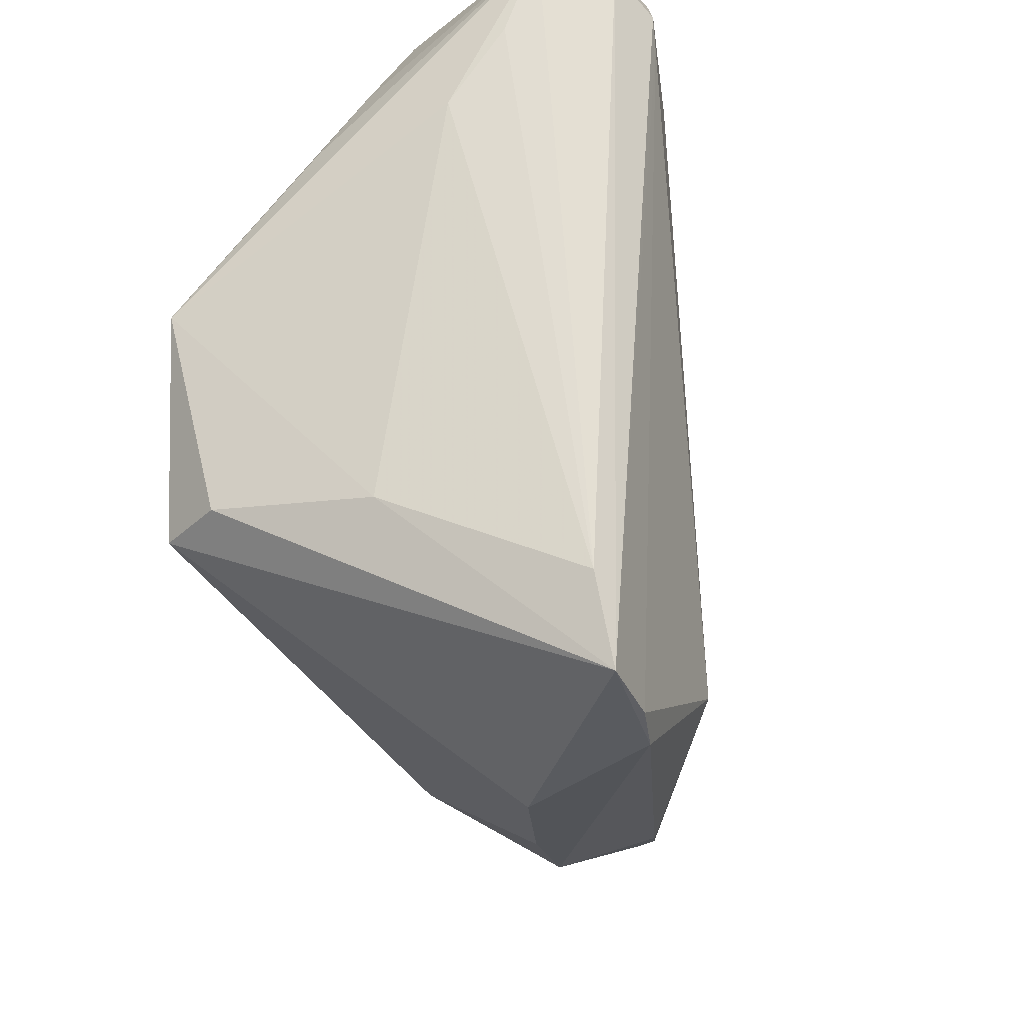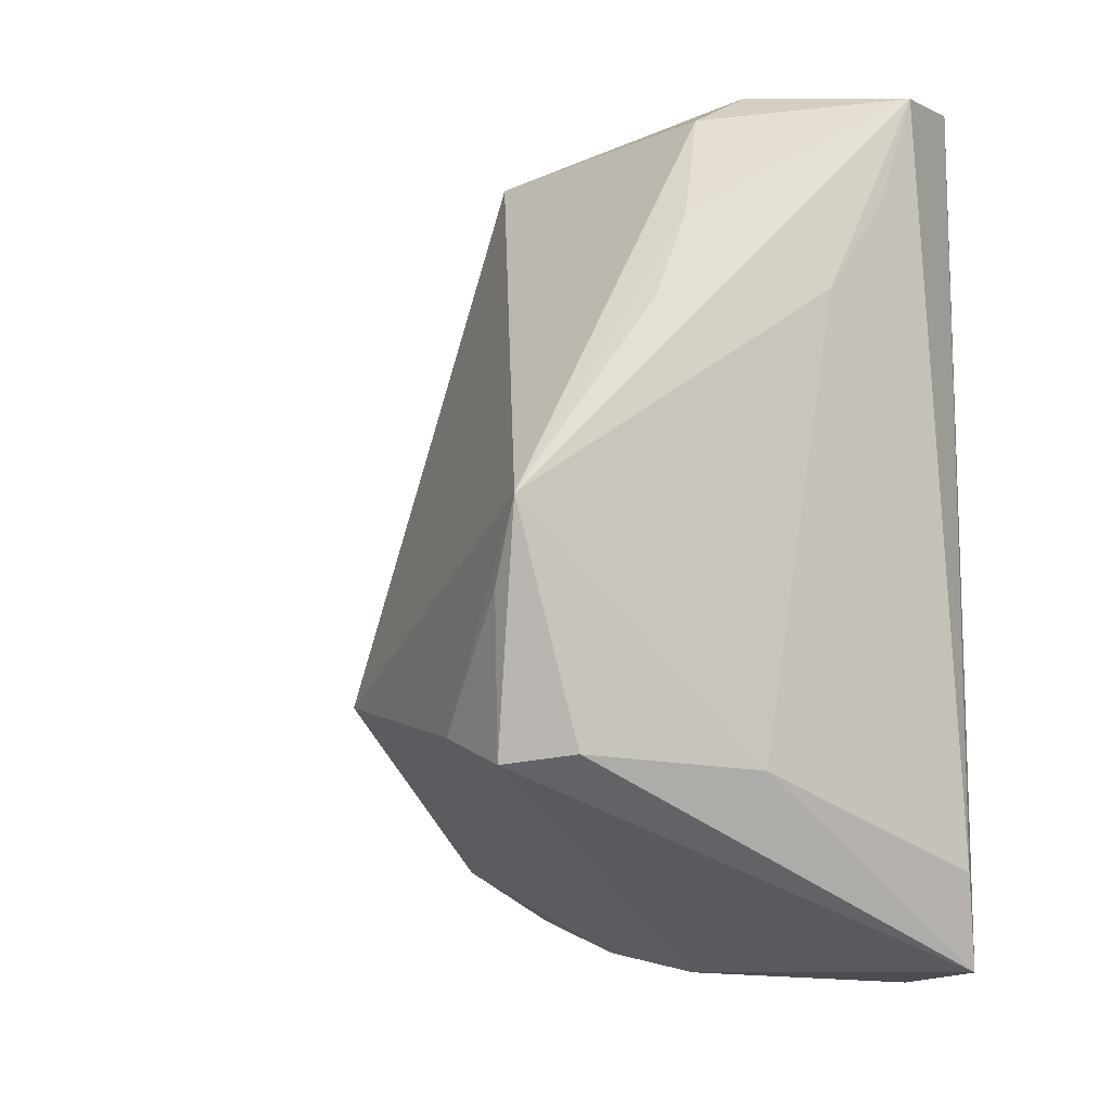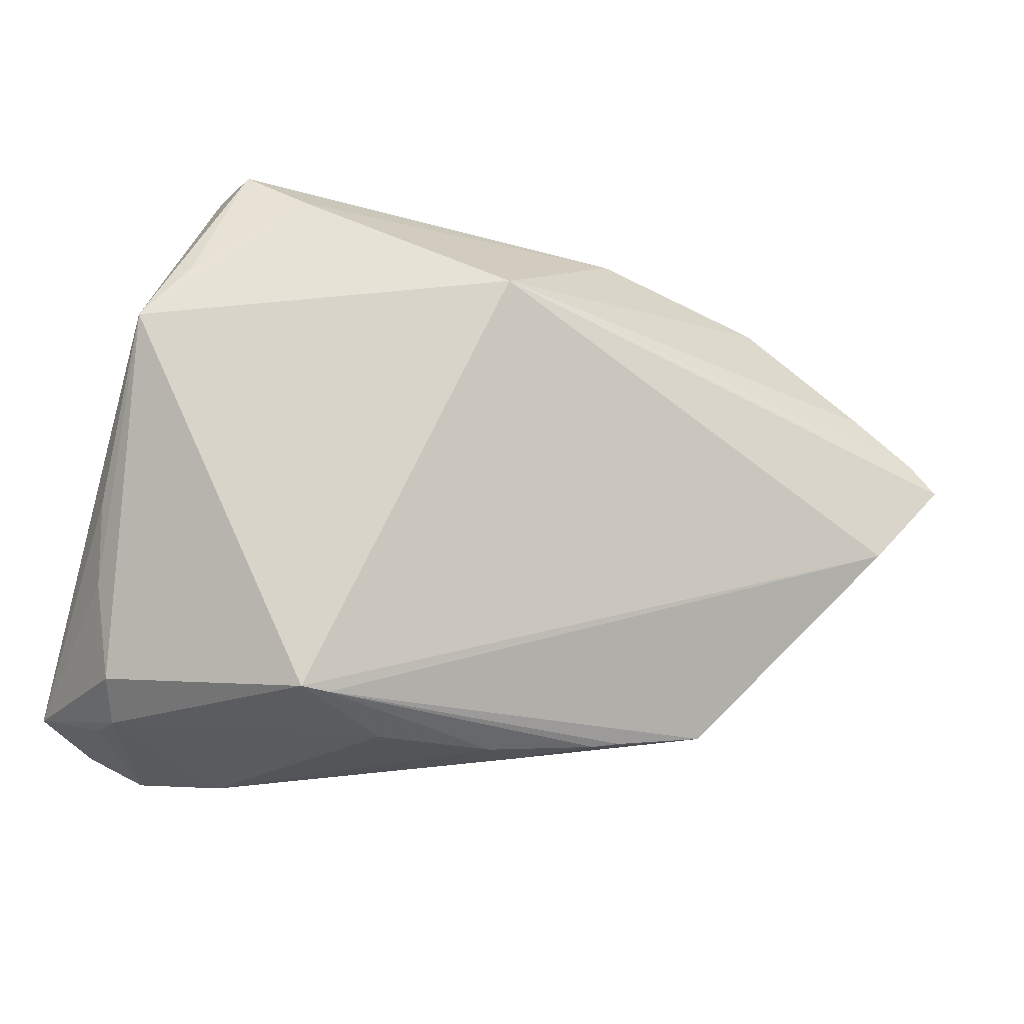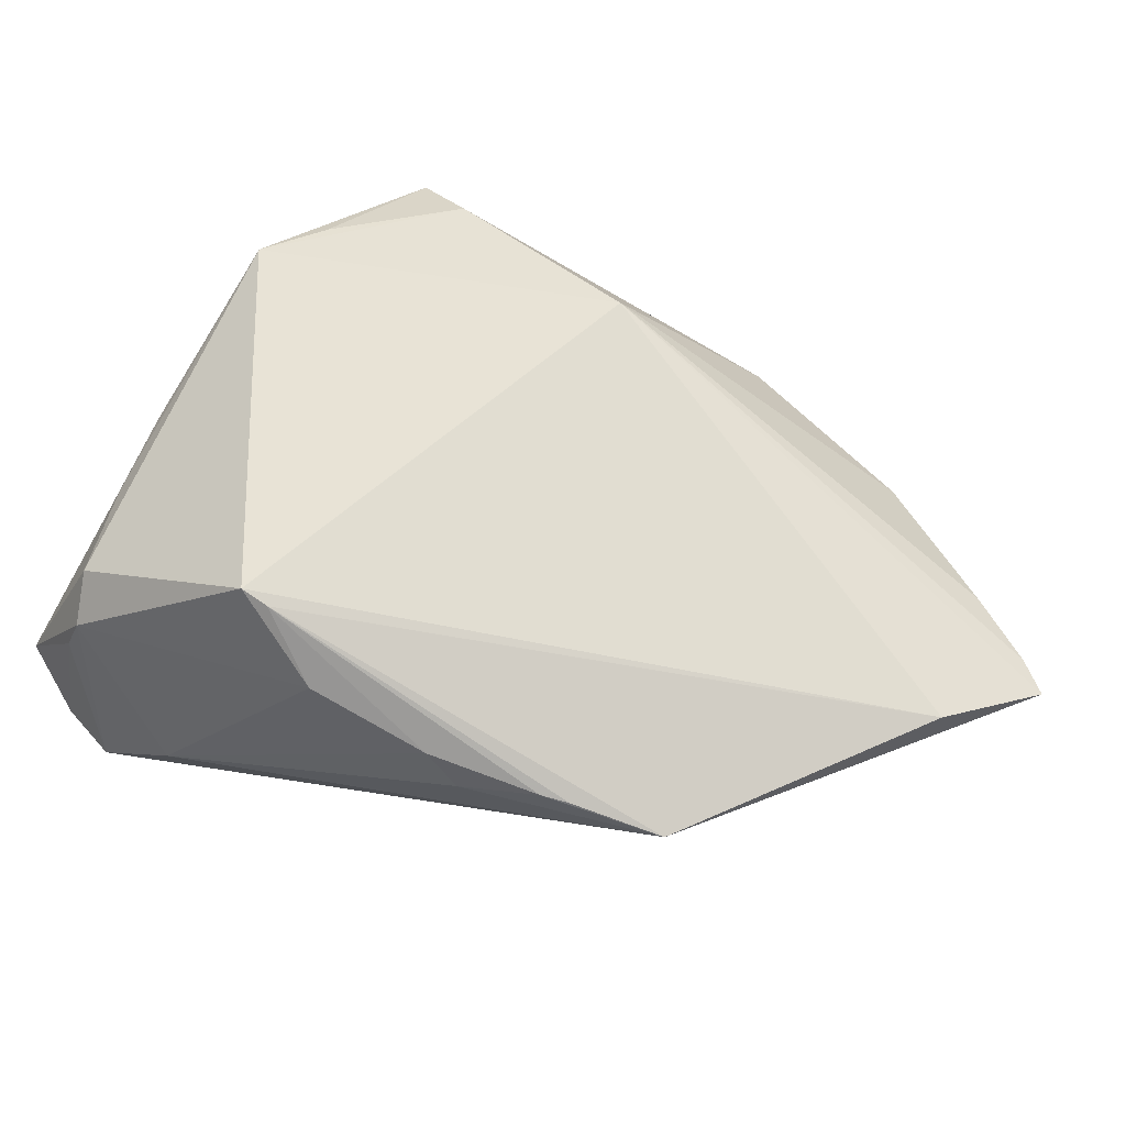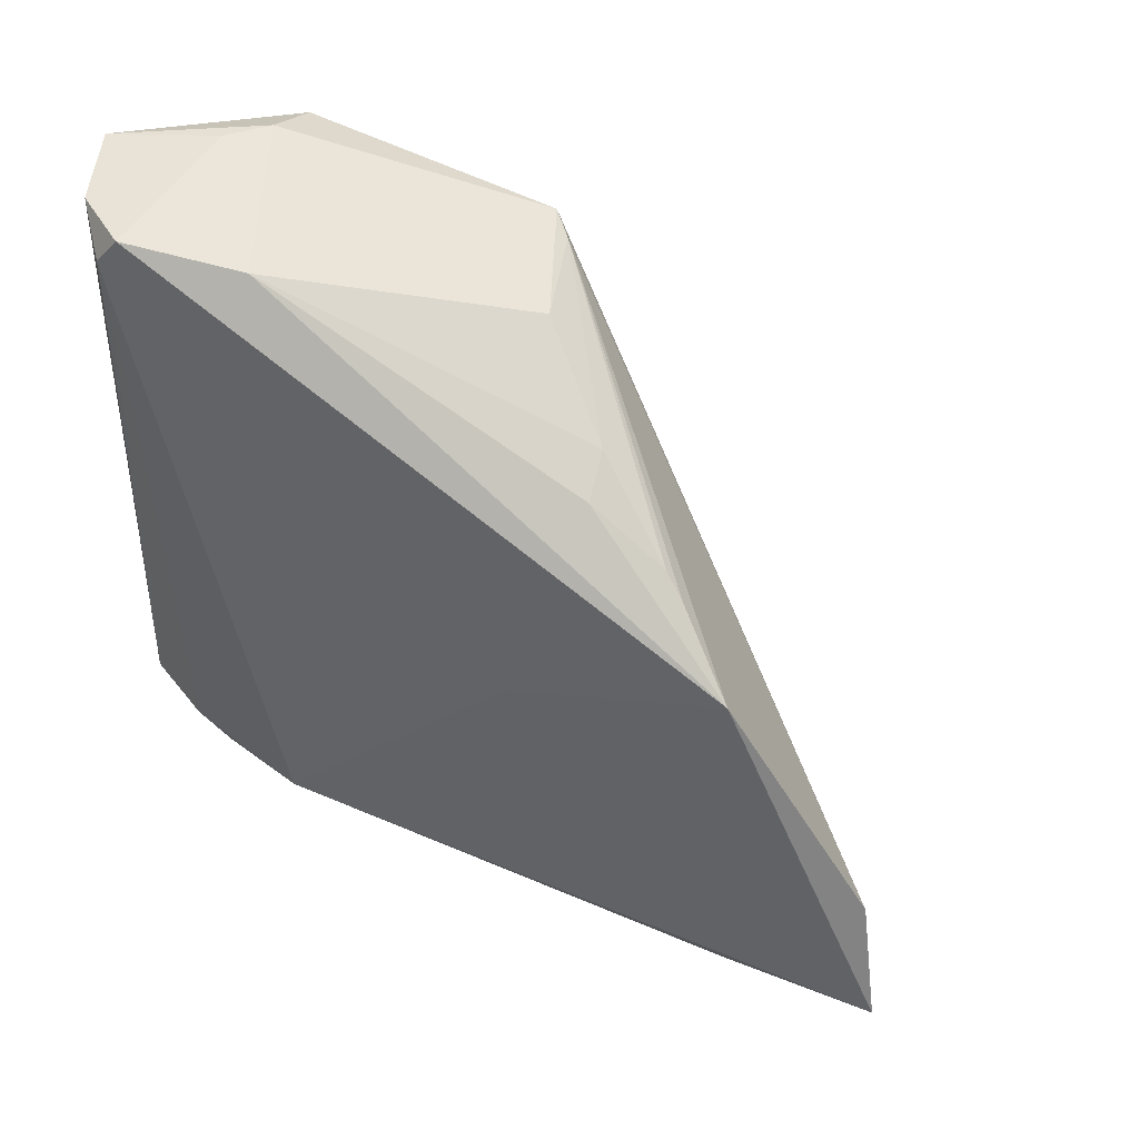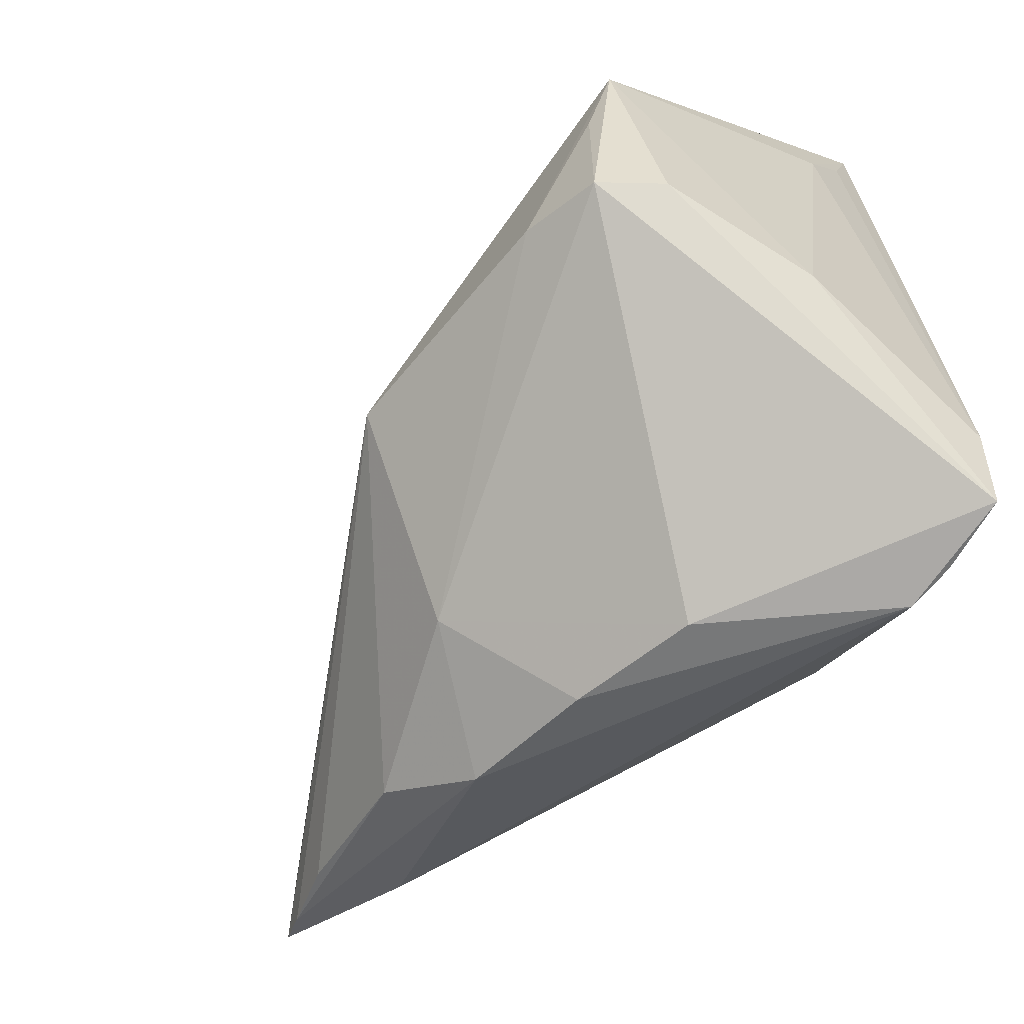
<metadata>
{"format":"obj","ext":"obj","renderer":"f3d","projection":"perspective","resolution":1024,"background":"white","views":[{"elev":-25.4,"azim":104.6,"up":"+Y"},{"elev":-2.1,"azim":66.6,"up":"+Y"},{"elev":58.1,"azim":-159.4,"up":"+Z"},{"elev":38.0,"azim":-136.2,"up":"+Z"},{"elev":52.1,"azim":-136.6,"up":"+Y"},{"elev":-61.2,"azim":51.1,"up":"+Y"}]}
</metadata>
<code>
v 0.04495 0.05004 -0.00997
v 0.05782 -0.03615 -0.02406
v 0.05782 -0.02461 0.0008088
v 0.05782 0.02685 -0.007145
v 0.05033 -0.02381 0.02831
v 0.0107 0.04193 0.01106
v 0.05453 0.004187 0.02818
v 0.02635 -0.04869 -0.0215
v 0.04938 0.03551 0.005985
v 0.03323 0.03849 -0.02891
v 0.03988 -0.02135 0.02997
v 0.02827 0.04792 -0.02138
v 0.04355 0.04092 -0.02997
v 0.04071 -0.05022 -0.02635
v 0.04332 0.0469 0.001752
v -0.02605 0.02588 -0.009435
v 0.05635 0.04846 -0.01794
v 0.04447 0.04487 -0.02995
v -0.04341 -0.0349 -0.002241
v 0.01407 0.02896 -0.02522
v 0.0466 -0.04867 -0.02698
v -0.0003748 -0.03961 0.01122
v 0.01403 0.04315 0.01273
v 0.004231 0.04157 0.001246
v -0.03617 0.01936 -0.01307
v -0.01281 0.03282 -0.01042
v -0.05311 -0.03221 -0.005653
v 0.007459 -0.01884 0.02937
v 0.05002 0.04845 -0.02634
v -0.03774 -0.03594 -0.01136
v -0.01146 -0.04733 -0.003563
v 0.05085 -0.005427 0.02883
v 0.05713 0.03695 -0.01395
v 0.02242 -0.0385 -0.02997
v 0.056 -0.04725 -0.02583
v -0.009882 0.03512 -0.005133
v 0.04182 0.04888 -0.02872
v 0.05268 0.02565 0.01117
v 0.02274 -0.05023 -0.007901
v -0.0234 -0.04177 0.00171
v 0.006372 -0.0496 -0.004824
v -0.05782 -0.03007 -0.007431
v 0.05528 -0.02261 0.02116
v -0.009139 0.004276 -0.02054
v -0.02286 0.02797 -0.008677
v 0.04186 0.05023 -0.004912
v -0.05277 -0.01469 -0.004712
f 28 7 23
f 23 7 15
f 17 7 4
f 3 35 2
f 2 4 3
f 3 4 7
f 5 7 32
f 39 35 5
f 5 22 39
f 39 22 41
f 38 7 17
f 23 15 46
f 46 37 12
f 46 15 17
f 33 2 17
f 17 4 33
f 33 4 2
f 43 7 5
f 43 3 7
f 5 35 43
f 35 3 43
f 41 22 31
f 42 34 30
f 30 31 42
f 8 31 30
f 14 34 21
f 14 30 34
f 8 30 14
f 21 35 14
f 35 39 14
f 14 39 41
f 41 31 14
f 14 31 8
f 11 22 5
f 28 22 11
f 5 32 11
f 7 28 11
f 11 32 7
f 10 34 20
f 34 44 20
f 2 35 29
f 17 2 29
f 13 35 21
f 21 34 13
f 42 28 47
f 47 28 23
f 23 46 24
f 24 46 12
f 9 15 7
f 7 38 9
f 17 15 9
f 9 38 17
f 42 31 27
f 27 28 42
f 27 19 28
f 40 31 22
f 28 19 40
f 40 22 28
f 19 27 40
f 40 27 31
f 25 37 10
f 10 20 25
f 12 37 25
f 42 47 25
f 25 20 44
f 25 34 42
f 25 44 34
f 37 46 1
f 1 29 37
f 1 46 17
f 17 29 1
f 10 37 18
f 18 34 10
f 18 13 34
f 37 29 18
f 18 29 35
f 35 13 18
f 23 24 6
f 16 25 6
f 6 47 23
f 6 25 47
f 12 25 26
f 36 6 24
f 36 24 12
f 12 26 36
f 45 36 26
f 45 25 16
f 45 26 25
f 16 6 45
f 6 36 45

</code>
